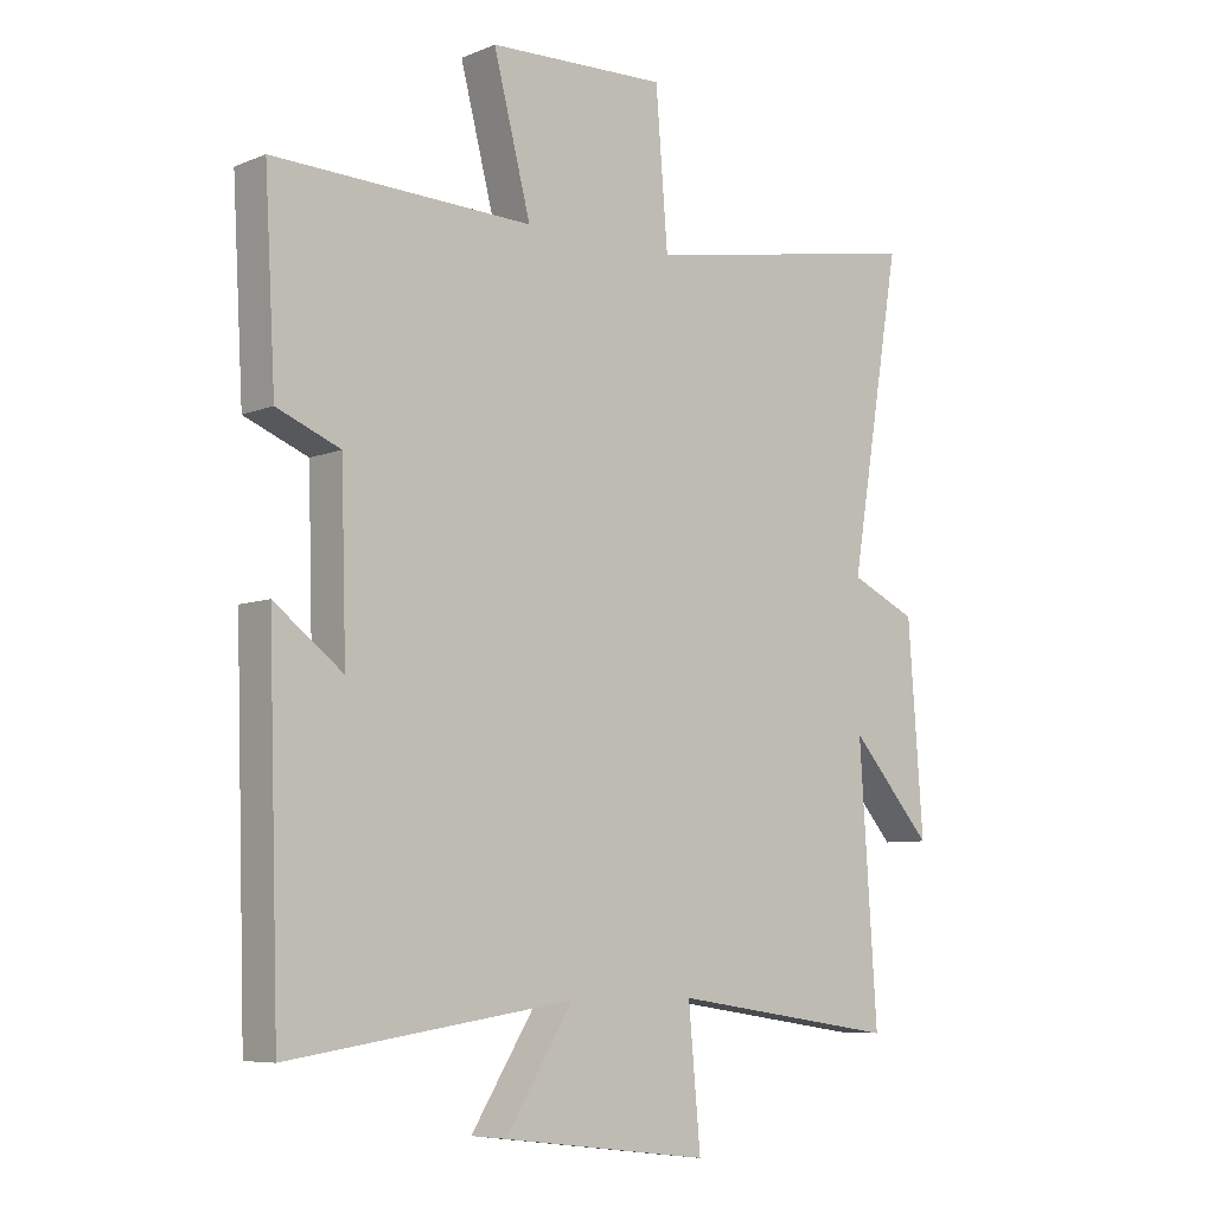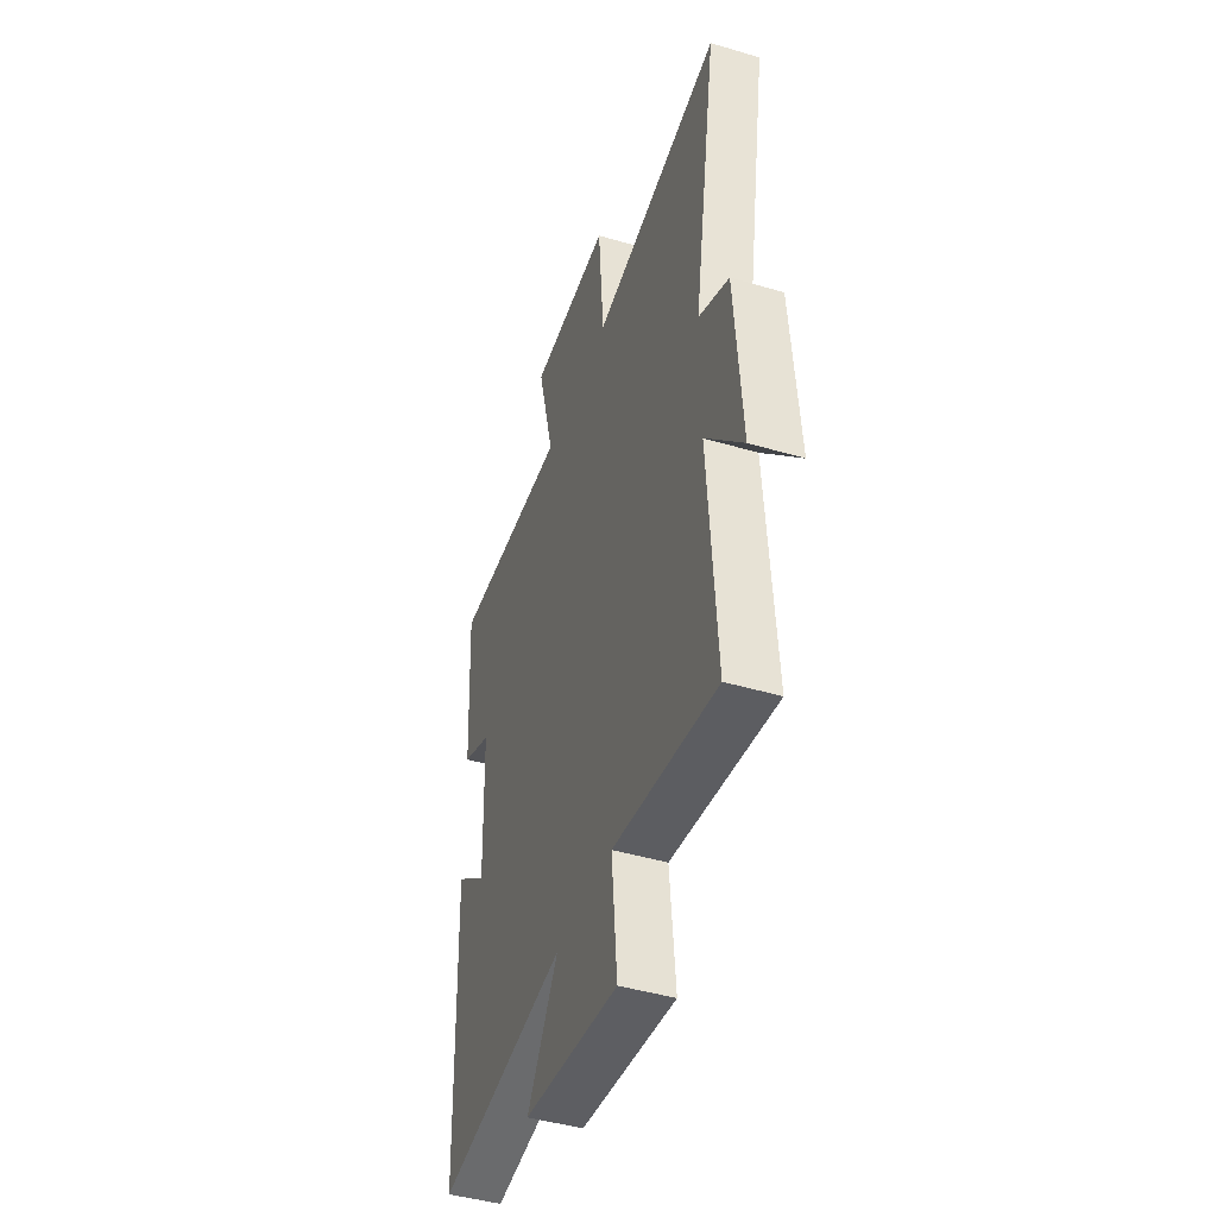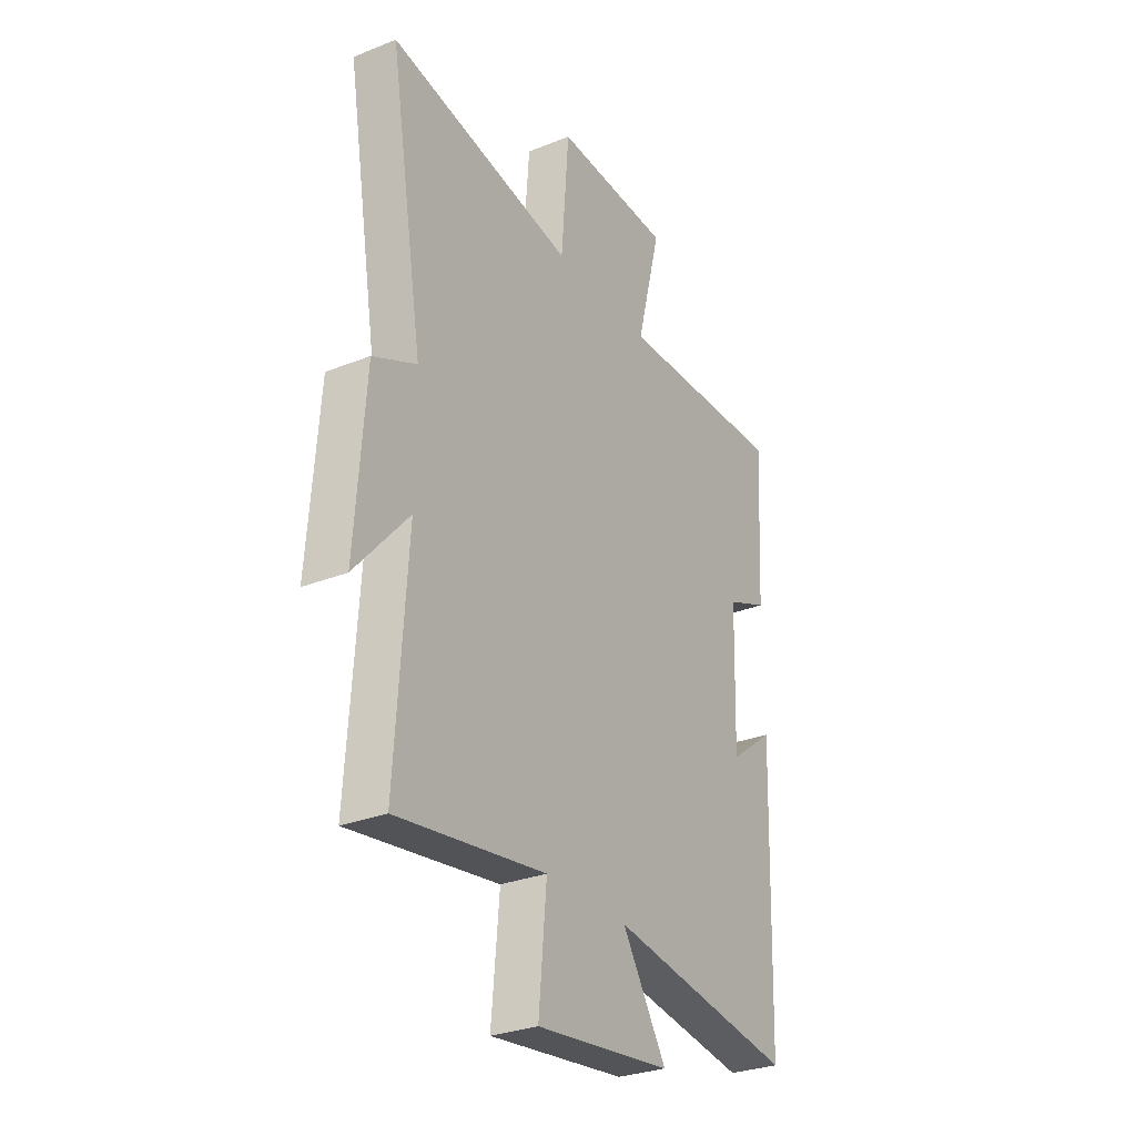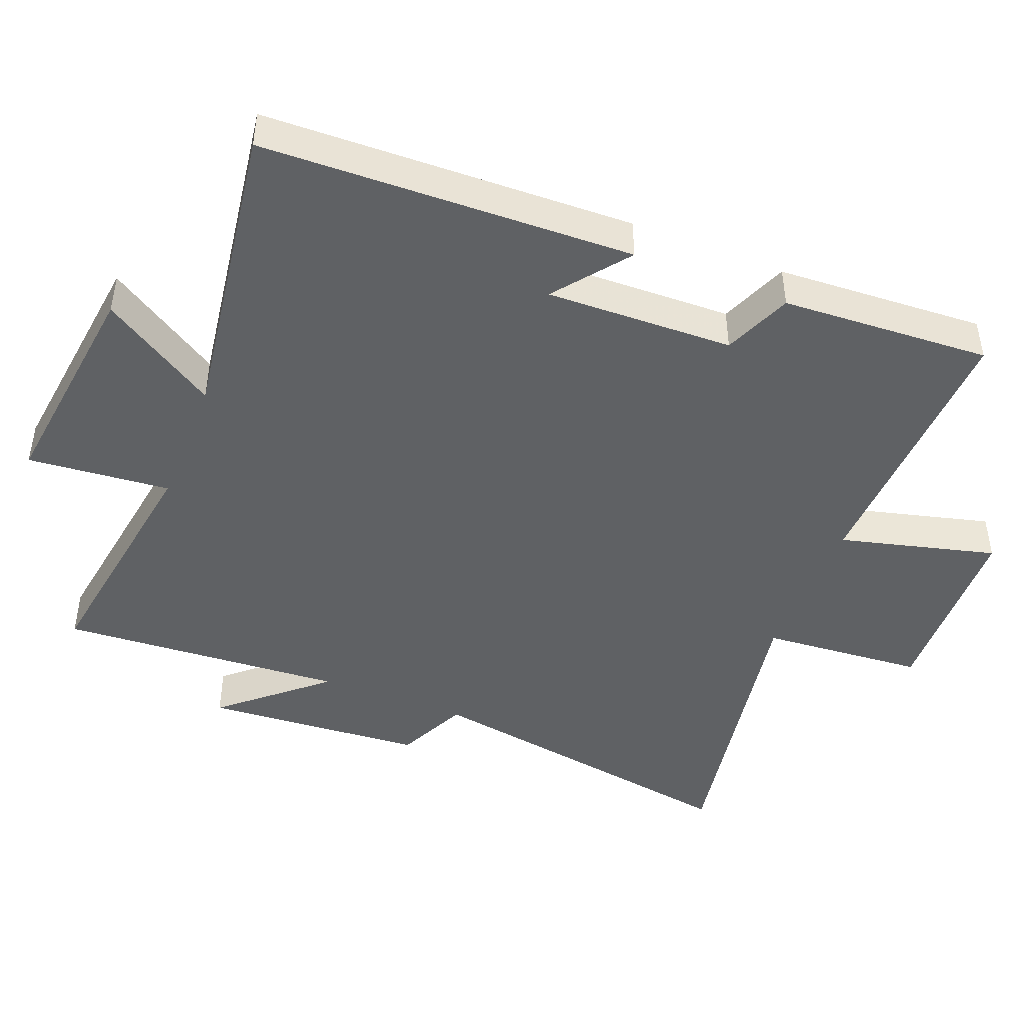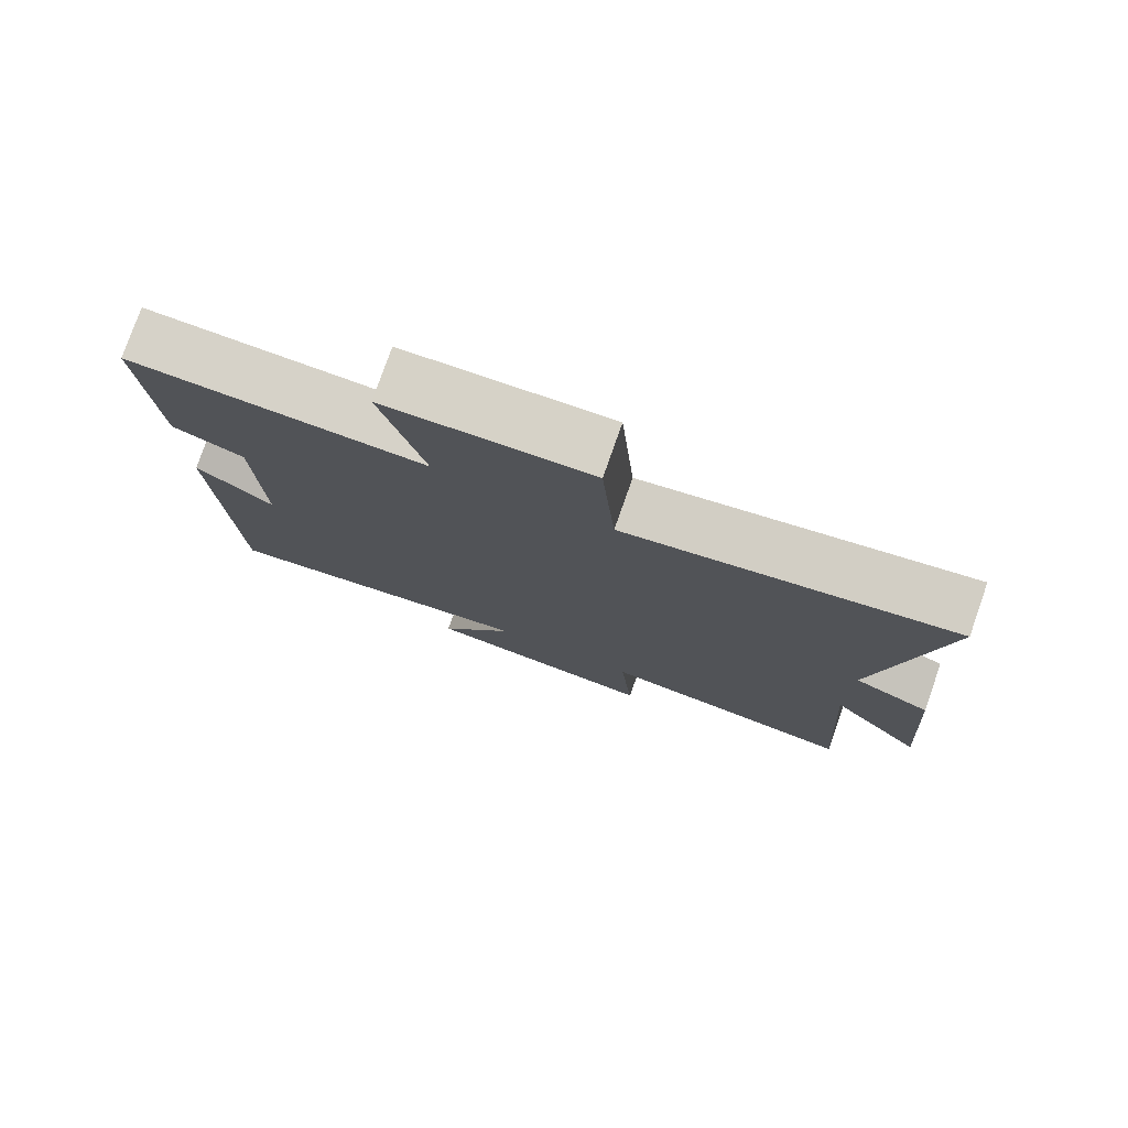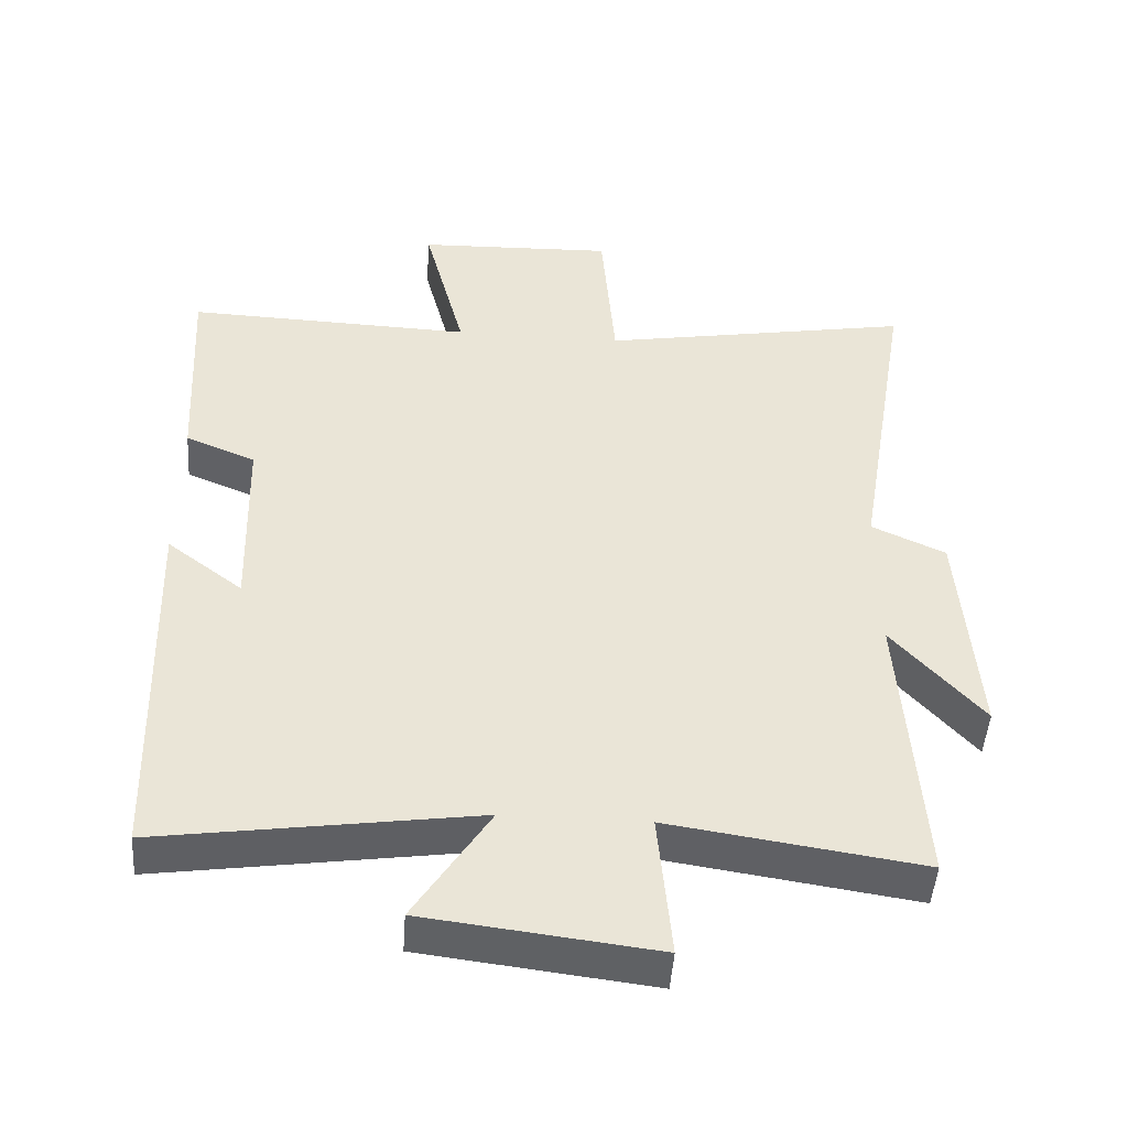
<metadata>
{"format":"obj","ext":"obj","renderer":"f3d","projection":"perspective","resolution":1024,"background":"white","views":[{"elev":-7.1,"azim":-40.9,"up":"+Z"},{"elev":-45.1,"azim":71.1,"up":"+Z"},{"elev":-29.6,"azim":120.4,"up":"+Z"},{"elev":-45.4,"azim":-111.6,"up":"+Y"},{"elev":78.1,"azim":19.4,"up":"+Z"},{"elev":-47.5,"azim":-4.0,"up":"+Z"}]}
</metadata>
<code>
v 0.528 0.07 -0.554
v 0.169 0.07 -0.5
v 0.188 0.07 -0.709
v -0.14 0.07 -0.669
v -0.033 0.07 -0.5
v -0.483 0.07 -0.566
v -0.5 0.07 -0.024
v -0.392 0.07 -0.107
v -0.4 0.07 0.167
v -0.5 0.07 0.208
v -0.517 0.07 0.514
v -0.108 0.07 0.5
v -0.167 0.07 0.729
v 0.115 0.07 0.739
v 0.134 0.07 0.5
v 0.581 0.07 0.579
v 0.5 0.07 0.091
v 0.605 0.07 0.042
v 0.629 0.07 -0.282
v 0.5 0.07 -0.135
v 0.528 0 -0.554
v 0.169 0 -0.5
v 0.188 0 -0.709
v -0.14 0 -0.669
v -0.033 0 -0.5
v -0.483 0 -0.566
v -0.5 0 -0.024
v -0.392 0 -0.107
v -0.4 0 0.167
v -0.5 0 0.208
v -0.517 0 0.514
v -0.108 0 0.5
v -0.167 0 0.729
v 0.115 0 0.739
v 0.134 0 0.5
v 0.581 0 0.579
v 0.5 0 0.091
v 0.605 0 0.042
v 0.629 0 -0.282
v 0.5 0 -0.135
f 17 18 19 20
f 15 16 17
f 15 17 20
f 12 13 14 15
f 20 1 2
f 15 20 2
f 12 15 2
f 9 10 11 12
f 12 2 3
f 9 12 3
f 8 9 3
f 5 6 7 8
f 3 4 5
f 3 5 8
f 40 39 38 37
f 37 36 35
f 40 37 35
f 35 34 33 32
f 22 21 40
f 22 40 35
f 22 35 32
f 32 31 30 29
f 23 22 32
f 23 32 29
f 23 29 28
f 28 27 26 25
f 25 24 23
f 28 25 23
f 1 21 22 2
f 2 22 23 3
f 3 23 24 4
f 4 24 25 5
f 5 25 26 6
f 6 26 27 7
f 7 27 28 8
f 8 28 29 9
f 9 29 30 10
f 10 30 31 11
f 11 31 32 12
f 12 32 33 13
f 13 33 34 14
f 14 34 35 15
f 15 35 36 16
f 16 36 37 17
f 17 37 38 18
f 18 38 39 19
f 19 39 40 20
f 20 40 21 1

</code>
